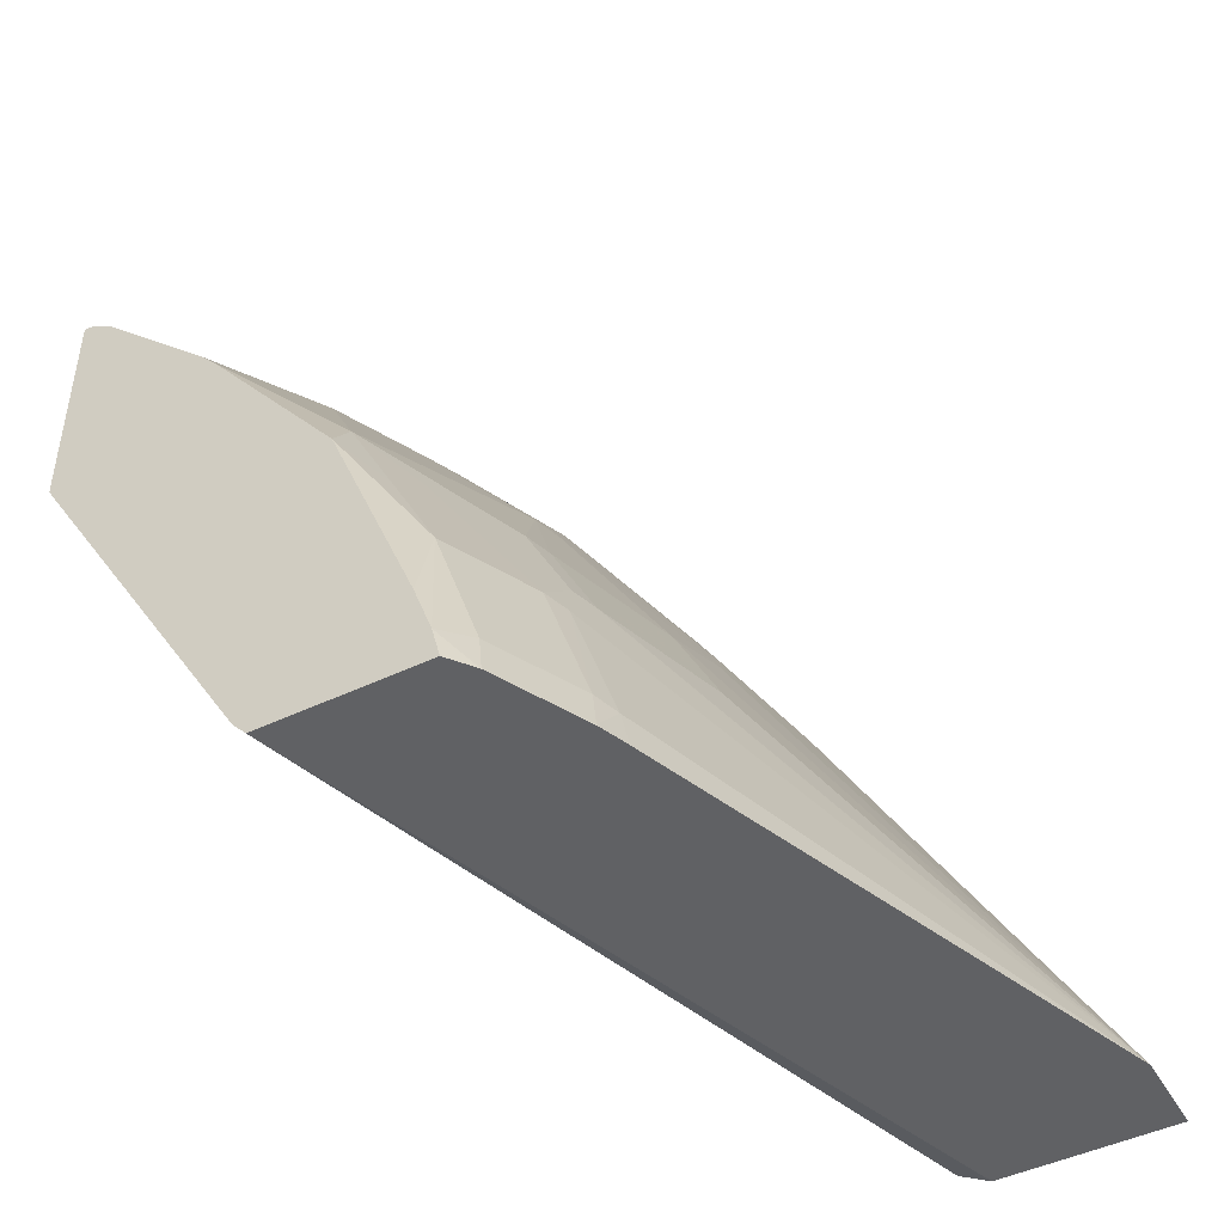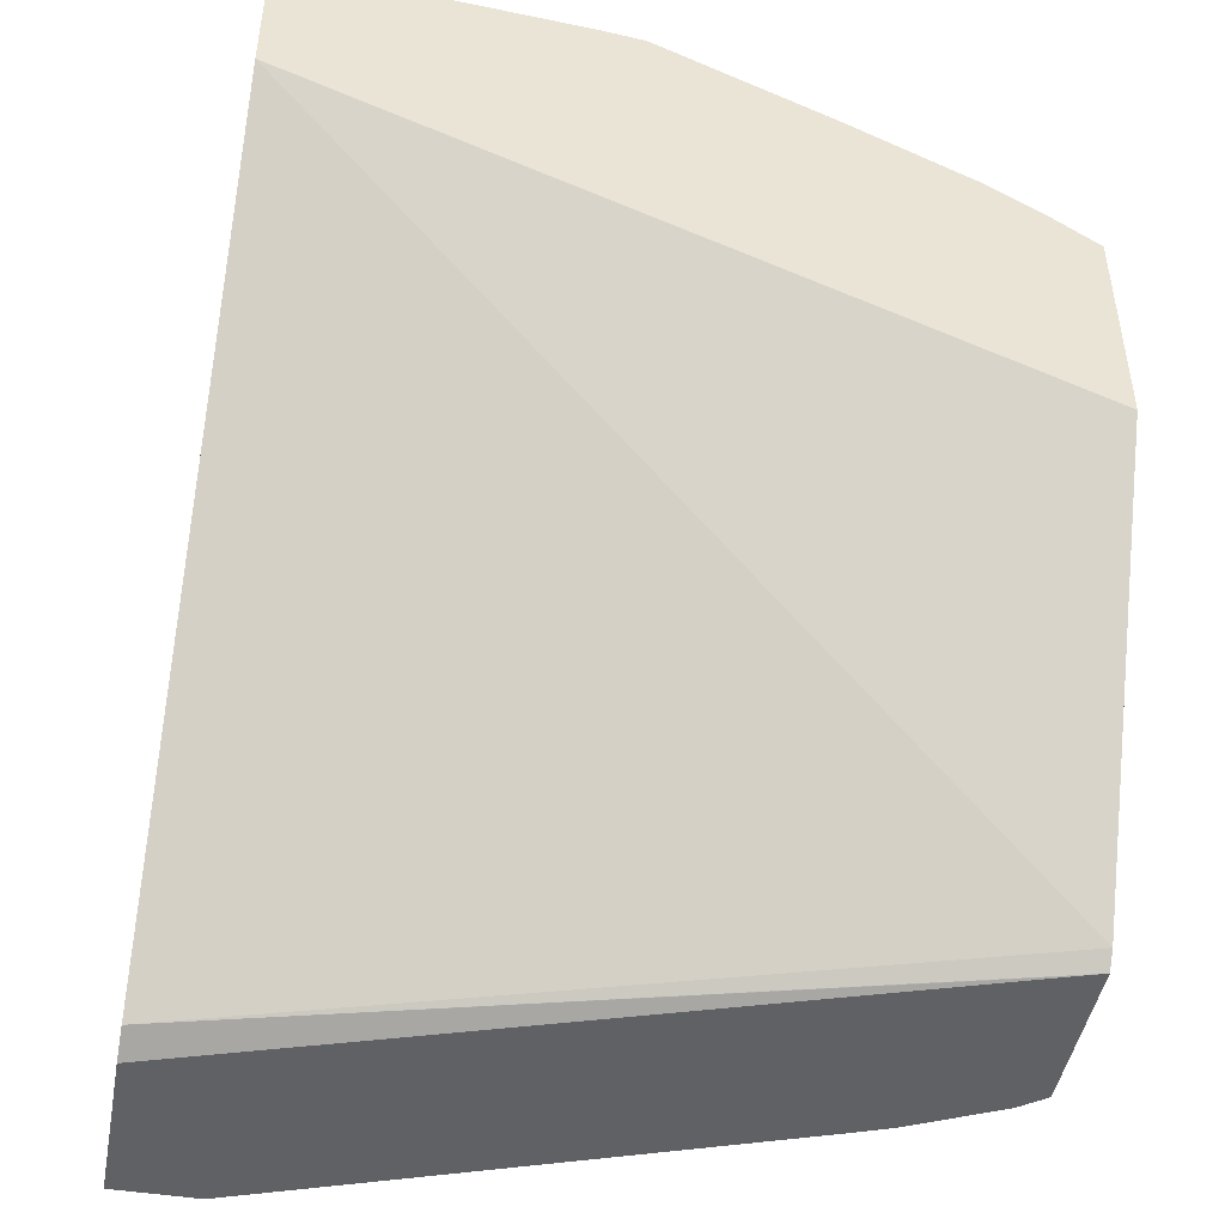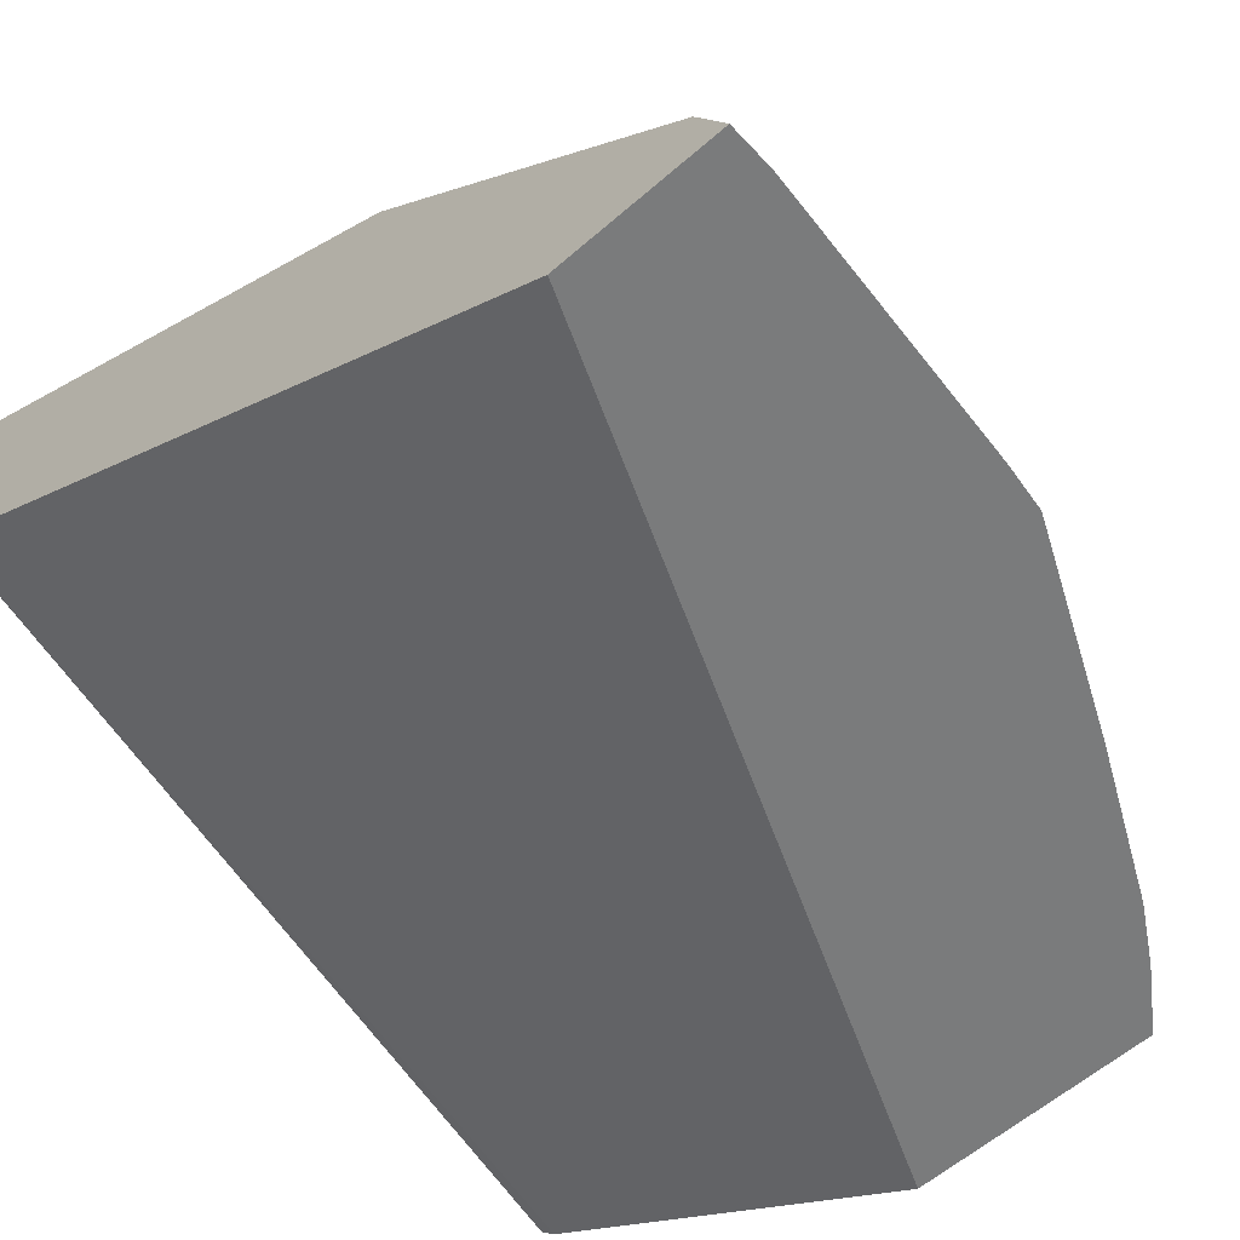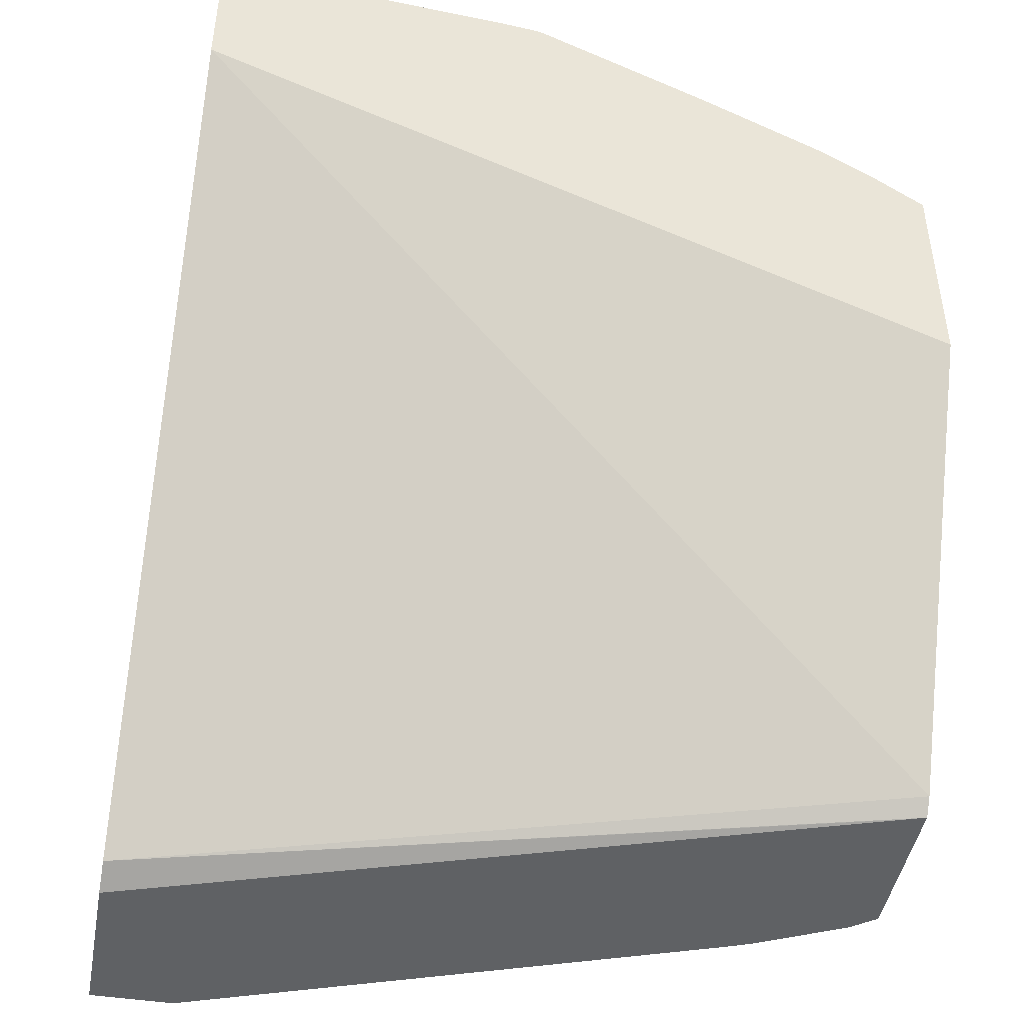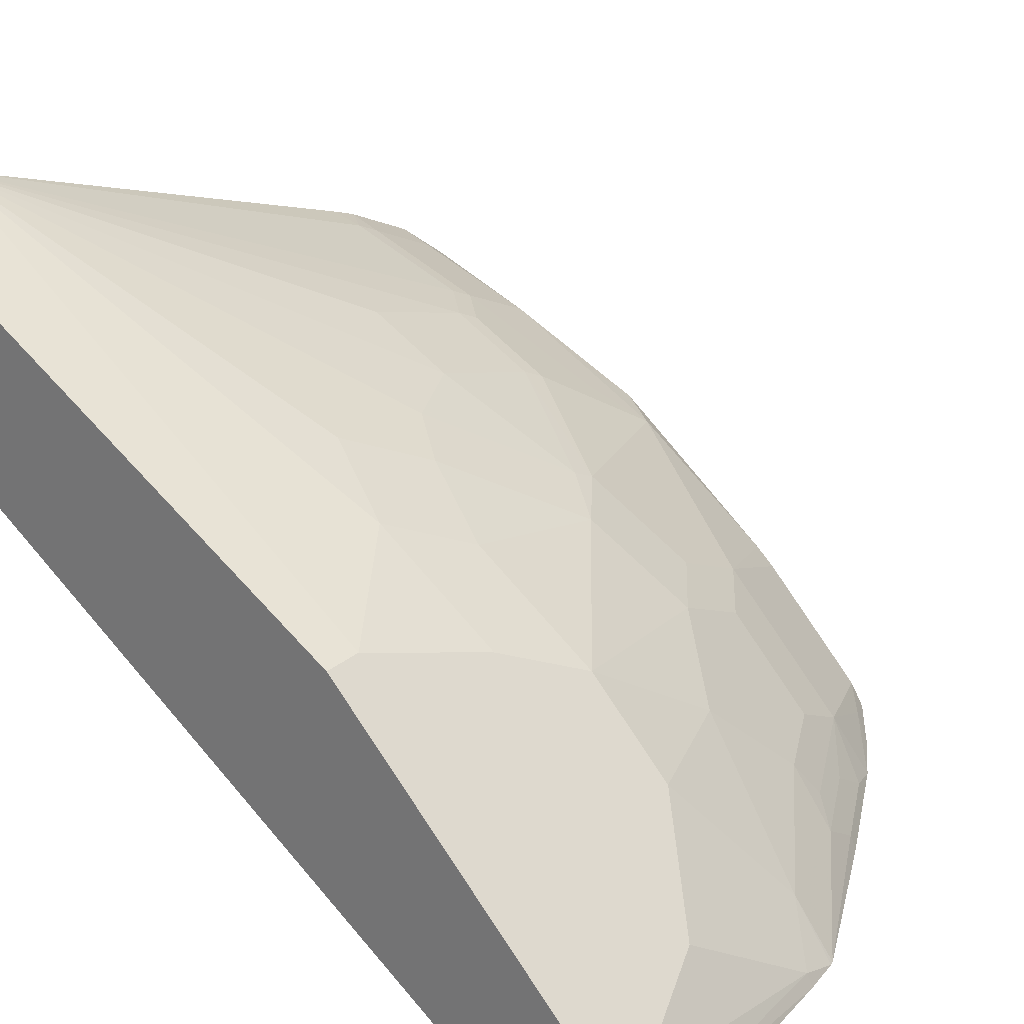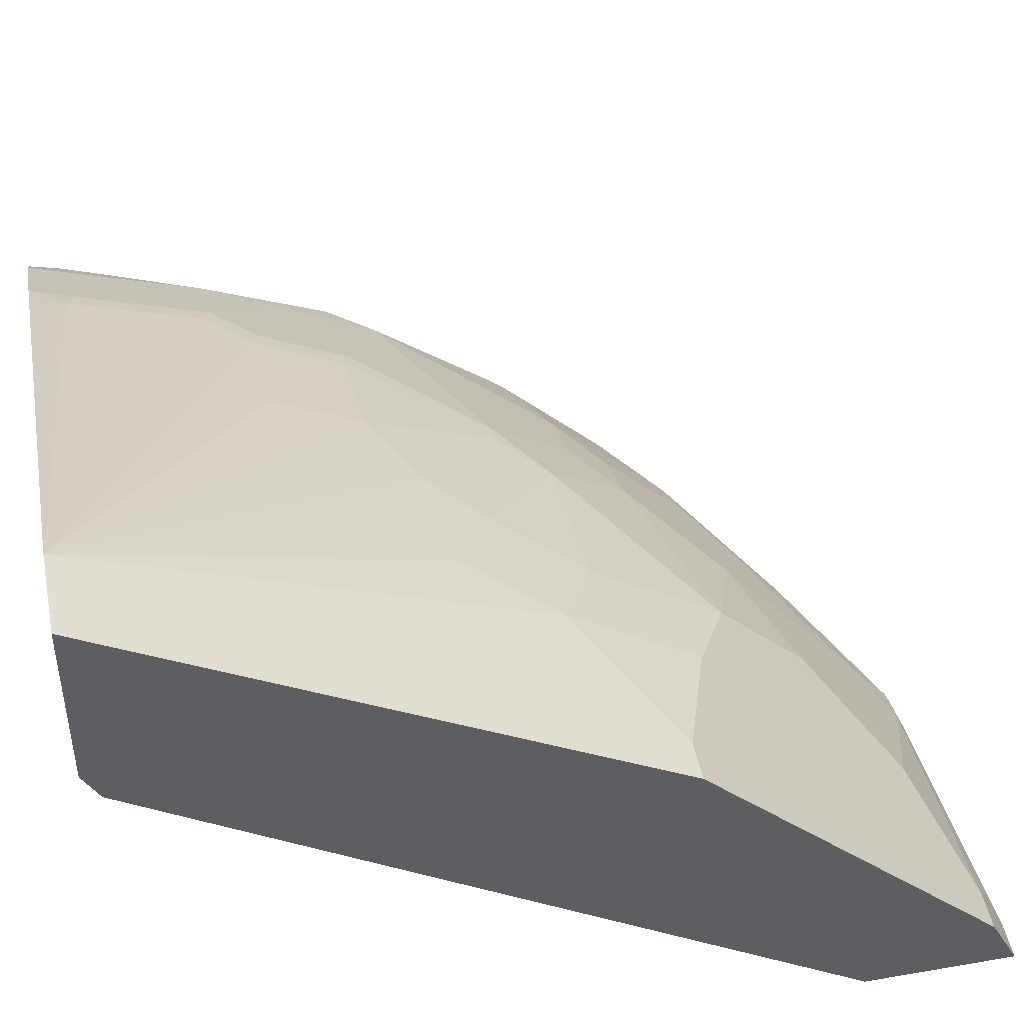
<metadata>
{"format":"obj","ext":"obj","renderer":"f3d","projection":"perspective","resolution":1024,"background":"white","views":[{"elev":-46.8,"azim":118.5,"up":"+Z"},{"elev":-46.3,"azim":-10.4,"up":"+Z"},{"elev":-58.3,"azim":-47.9,"up":"+Y"},{"elev":-45.4,"azim":-10.2,"up":"+Z"},{"elev":26.8,"azim":-51.9,"up":"+Y"},{"elev":46.0,"azim":-101.2,"up":"+Y"}]}
</metadata>
<code>
v 0.001313 0.04047 0.5786
v 0.0205 0.04047 0.5786
v 0.001313 0.05412 0.5717
v 0.001313 0.04047 0.5087
v 0.02996 0.0499 0.5739
v 0.01996 0.06655 0.5655
v 0.1397 0.04047 0.5686
v 0.001313 0.06655 0.5655
v 0.344 0.04047 0.3667
v 0.001313 0.2528 0.193
v 0.344 0.1447 0.1925
v 0.1397 0.04658 0.5655
v 0.07987 0.08651 0.5455
v 0.1581 0.04047 0.5663
v 0.001313 0.1065 0.5256
v 0.344 0.04047 0.4686
v 0.001313 0.2664 0.1857
v 0.3364 0.1533 0.1857
v 0.344 0.1508 0.1857
v 0.1597 0.06655 0.5455
v 0.09983 0.1065 0.5256
v 0.1602 0.04047 0.5657
v 0.001313 0.1664 0.4657
v 0.344 0.0446 0.468
v 0.3199 0.04047 0.4859
v 0.001313 0.3463 0.1857
v 0.344 0.2243 0.1857
v 0.2195 0.0599 0.5264
v 0.2195 0.08651 0.5056
v 0.1796 0.1264 0.4857
v 0.1198 0.1264 0.5056
v 0.1198 0.1664 0.4657
v 0.2395 0.04047 0.5287
v 0.2395 0.04658 0.5256
v 0.001313 0.2062 0.4258
v 0.344 0.05523 0.4614
v 0.3293 0.0499 0.4741
v 0.2978 0.04047 0.4995
v 0.03992 0.3463 0.1857
v 0.001313 0.3459 0.1863
v 0.3328 0.2329 0.1857
v 0.344 0.2205 0.2003
v 0.2595 0.0599 0.5065
v 0.2295 0.06987 0.514
v 0.2595 0.08651 0.4857
v 0.2195 0.1065 0.4857
v 0.2195 0.1464 0.4457
v 0.07987 0.1863 0.4457
v 0.1996 0.1863 0.4058
v 0.1198 0.2062 0.4058
v 0.07987 0.2262 0.3859
v 0.2579 0.04047 0.5195
v 0.2794 0.04658 0.5056
v 0.01996 0.2062 0.4258
v 0.2894 0.06987 0.484
v 0.344 0.08454 0.4321
v 0.2894 0.1098 0.4441
v 0.04046 0.3461 0.1857
v 0.03992 0.3459 0.1863
v 0.09983 0.2462 0.346
v 0.1397 0.2262 0.3659
v 0.1597 0.2345 0.3418
v 0.1996 0.2345 0.3219
v 0.1996 0.2545 0.2819
v 0.2929 0.2528 0.1857
v 0.2927 0.2528 0.1863
v 0.3327 0.2328 0.1863
v 0.344 0.2122 0.2233
v 0.3293 0.2295 0.2046
v 0.3293 0.2096 0.2645
v 0.2694 0.06987 0.494
v 0.2595 0.1065 0.4657
v 0.2595 0.1264 0.4457
v 0.2894 0.1297 0.4241
v 0.2495 0.1497 0.4241
v 0.2295 0.1896 0.3842
v 0.2195 0.1946 0.3817
v 0.344 0.1045 0.4121
v 0.2794 0.2545 0.2021
v 0.2794 0.2581 0.1857
v 0.2595 0.2345 0.2819
v 0.2794 0.2345 0.262
v 0.2595 0.2146 0.3219
v 0.2915 0.2534 0.1857
v 0.2894 0.2495 0.2046
v 0.344 0.1723 0.3231
v 0.2894 0.2295 0.2645
v 0.3293 0.1896 0.3044
v 0.344 0.1124 0.4029
v 0.3293 0.1697 0.3443
v 0.2694 0.2096 0.3244
v 0.2694 0.2295 0.2844
v 0.3094 0.1896 0.3244
f 42 69 70
f 46 72 47
f 42 70 68
f 43 53 55
f 43 55 71
f 45 55 57
f 45 57 72
f 45 71 55
f 42 67 69
f 47 76 49
f 47 74 75
f 47 75 76
f 47 72 73
f 48 51 54
f 49 76 77
f 49 77 62
f 41 67 42
f 49 61 50
f 49 62 61
f 47 73 74
f 41 66 67
f 36 55 37
f 39 64 58
f 32 47 49
f 50 61 60
f 32 49 50
f 32 50 51
f 32 51 48
f 33 52 34
f 34 52 38
f 34 38 53
f 35 54 59
f 35 59 40
f 36 56 57
f 36 57 55
f 37 55 38
f 38 55 53
f 39 59 60
f 39 60 61
f 39 61 62
f 39 62 63
f 39 63 64
f 41 65 66
f 50 60 51
f 74 89 90
f 51 59 54
f 74 78 89
f 74 90 76
f 76 90 91
f 76 91 83
f 76 83 77
f 79 82 85
f 81 92 87
f 81 87 82
f 81 83 91
f 81 91 92
f 82 87 85
f 86 88 90
f 86 90 89
f 87 92 93
f 87 93 88
f 88 93 90
f 90 93 91
f 91 93 92
f 30 47 32
f 74 76 75
f 70 88 86
f 70 87 88
f 69 87 70
f 56 78 74
f 56 74 57
f 57 74 73
f 57 73 72
f 58 79 80
f 58 64 81
f 58 81 82
f 58 82 79
f 62 77 63
f 51 60 59
f 63 83 81
f 63 77 83
f 65 84 66
f 66 84 80
f 66 80 79
f 66 79 85
f 66 85 69
f 66 69 67
f 68 70 86
f 69 85 87
f 63 81 64
f 30 46 47
f 14 22 20
f 29 46 30
f 3 6 8
f 4 10 11
f 4 11 9
f 5 7 12
f 5 12 6
f 6 12 13
f 6 13 21
f 6 21 15
f 6 15 8
f 7 14 12
f 9 11 19
f 9 19 27
f 9 27 42
f 9 42 68
f 9 68 86
f 9 86 89
f 9 89 78
f 9 78 56
f 9 56 36
f 2 7 5
f 9 36 24
f 2 6 3
f 1 7 2
f 1 2 3
f 1 3 8
f 1 8 15
f 1 15 23
f 30 32 31
f 1 35 40
f 1 40 26
f 1 26 17
f 1 17 10
f 1 10 4
f 1 4 9
f 1 9 16
f 1 16 25
f 1 25 38
f 1 38 52
f 1 52 33
f 1 33 22
f 1 22 14
f 1 14 7
f 2 5 6
f 9 24 16
f 1 23 35
f 10 18 19
f 22 34 28
f 23 32 48
f 23 48 54
f 23 54 35
f 24 36 37
f 24 37 25
f 25 37 38
f 26 40 59
f 26 59 39
f 27 41 42
f 28 34 53
f 28 53 43
f 28 43 71
f 28 71 44
f 28 44 29
f 29 44 71
f 29 45 72
f 29 72 46
f 10 17 18
f 22 33 34
f 21 31 32
f 29 71 45
f 20 30 31
f 20 31 21
f 12 14 20
f 12 21 13
f 15 21 32
f 15 32 23
f 16 24 25
f 17 26 39
f 17 39 58
f 17 58 80
f 12 20 21
f 17 84 65
f 20 29 30
f 17 80 84
f 20 28 29
f 20 22 28
f 10 19 11
f 17 19 18
f 17 27 19
f 17 41 27
f 17 65 41

</code>
